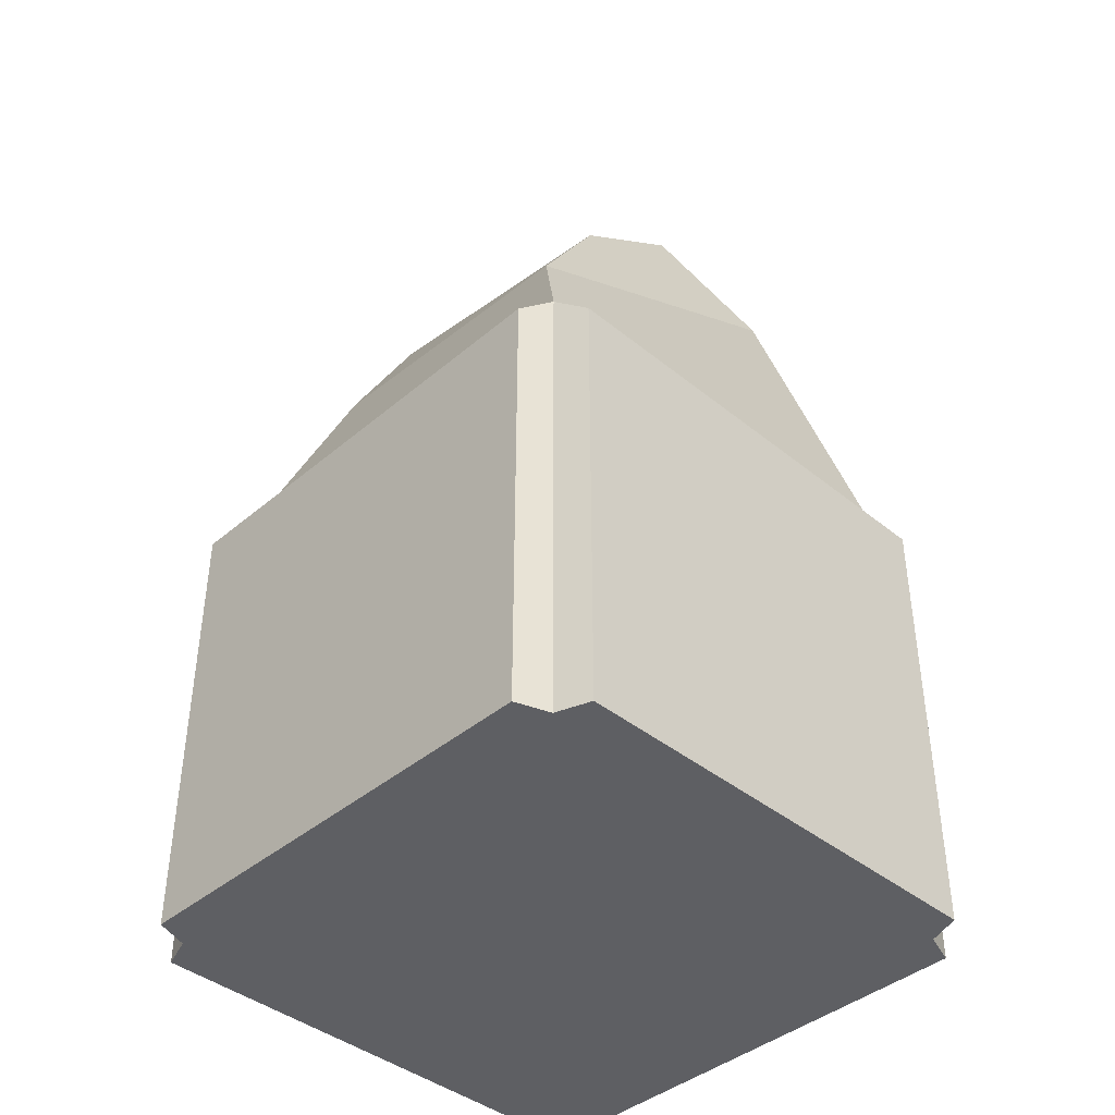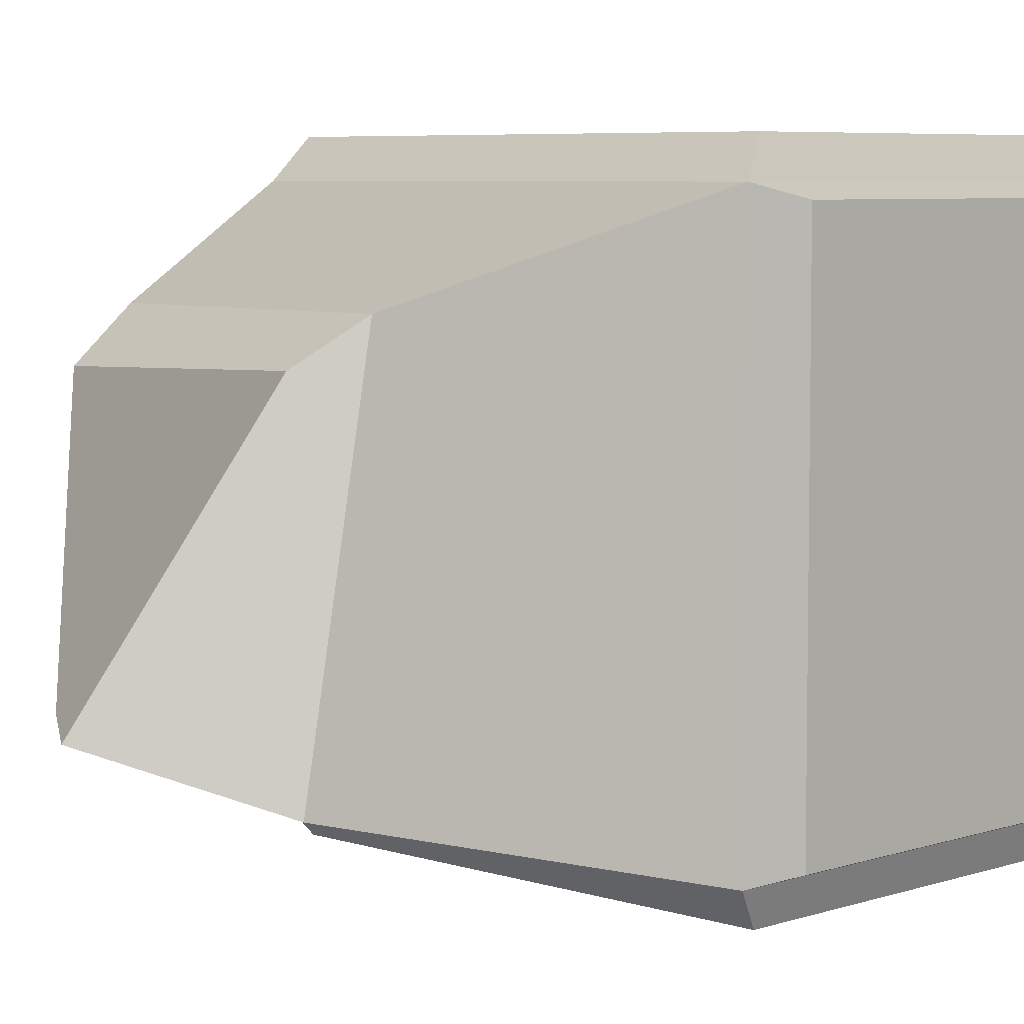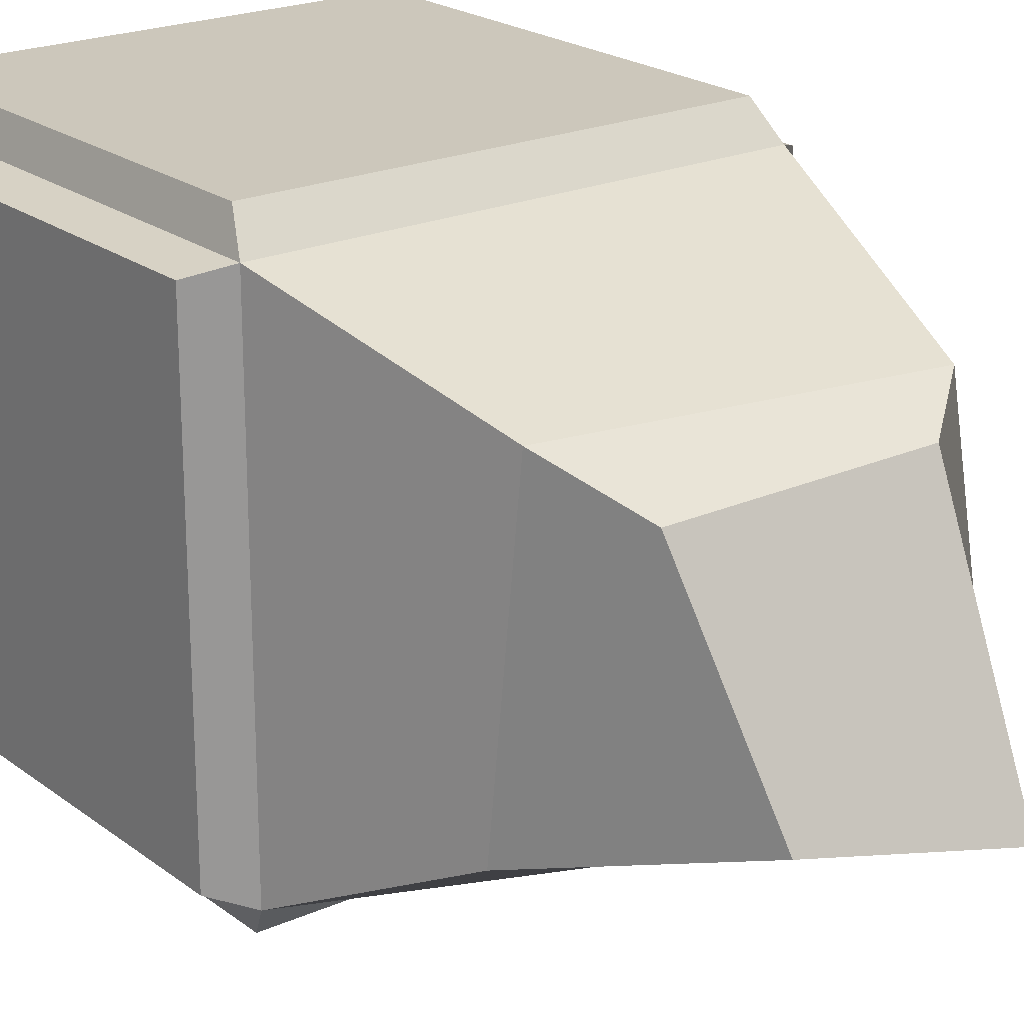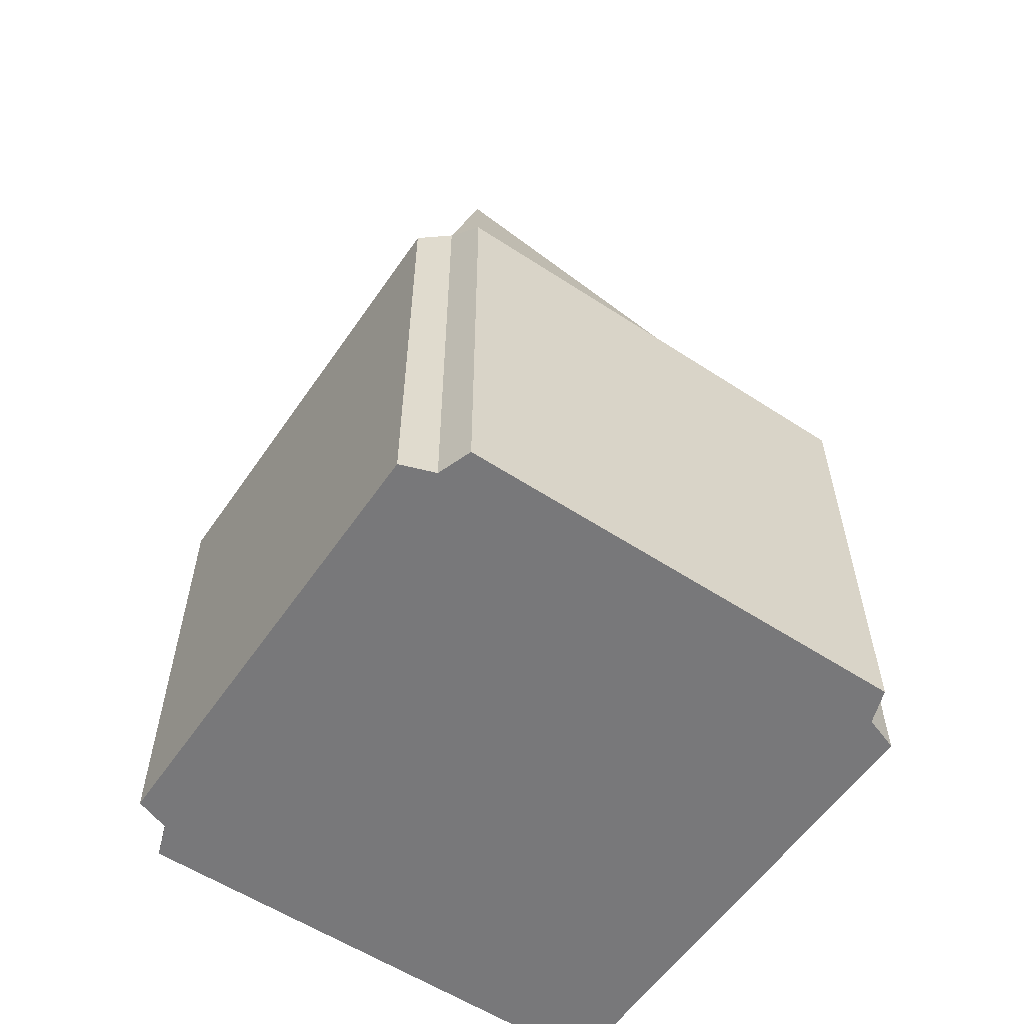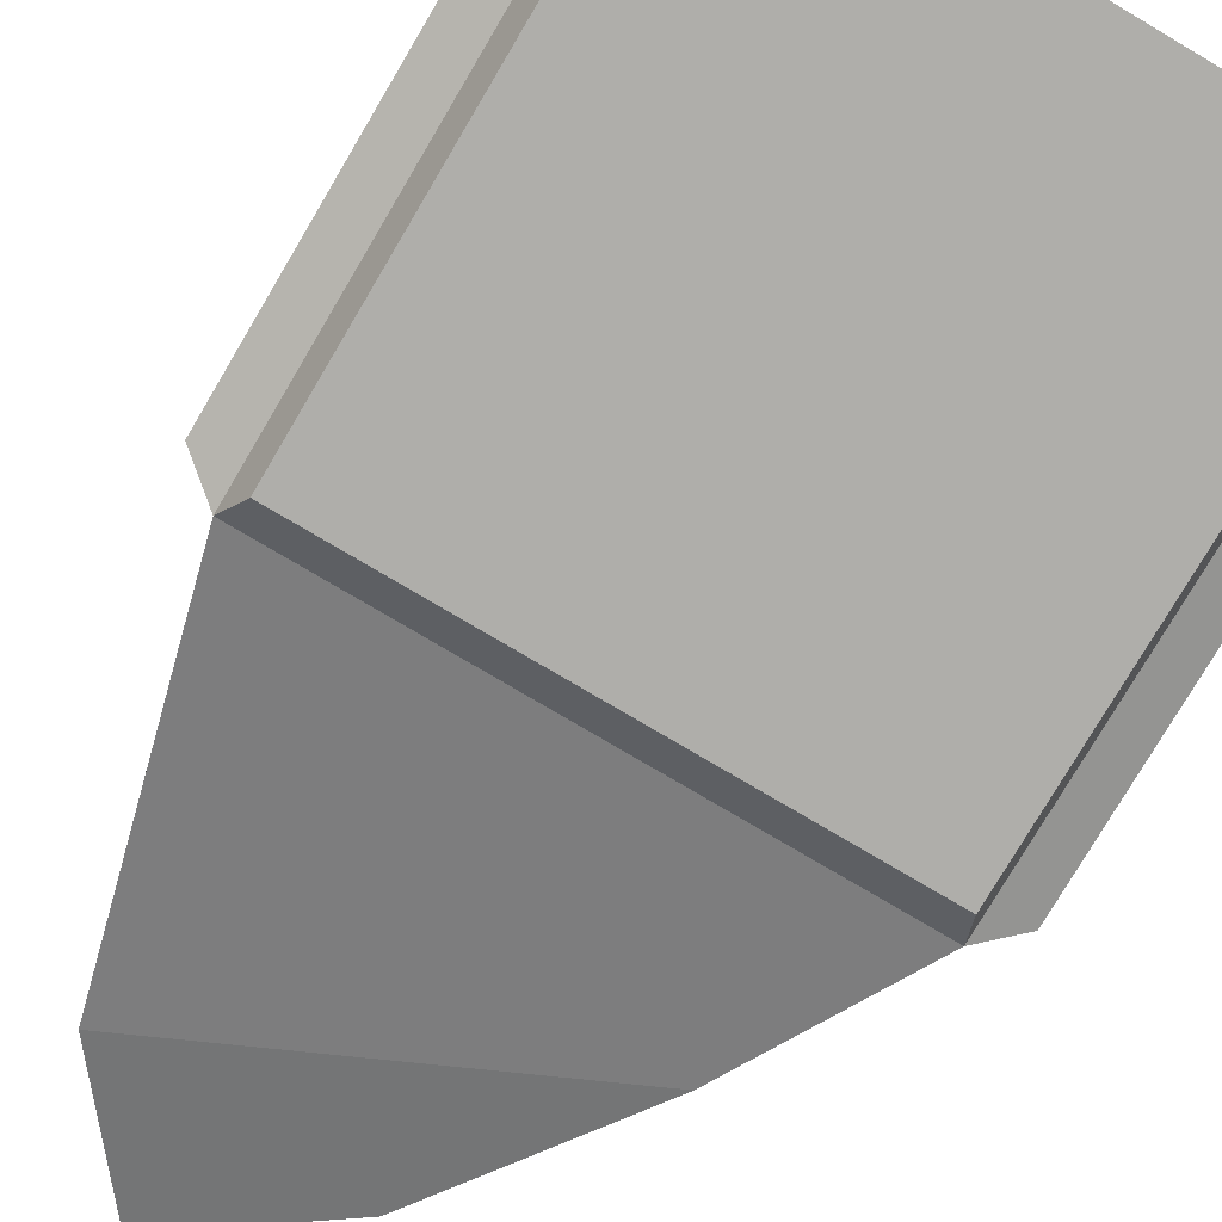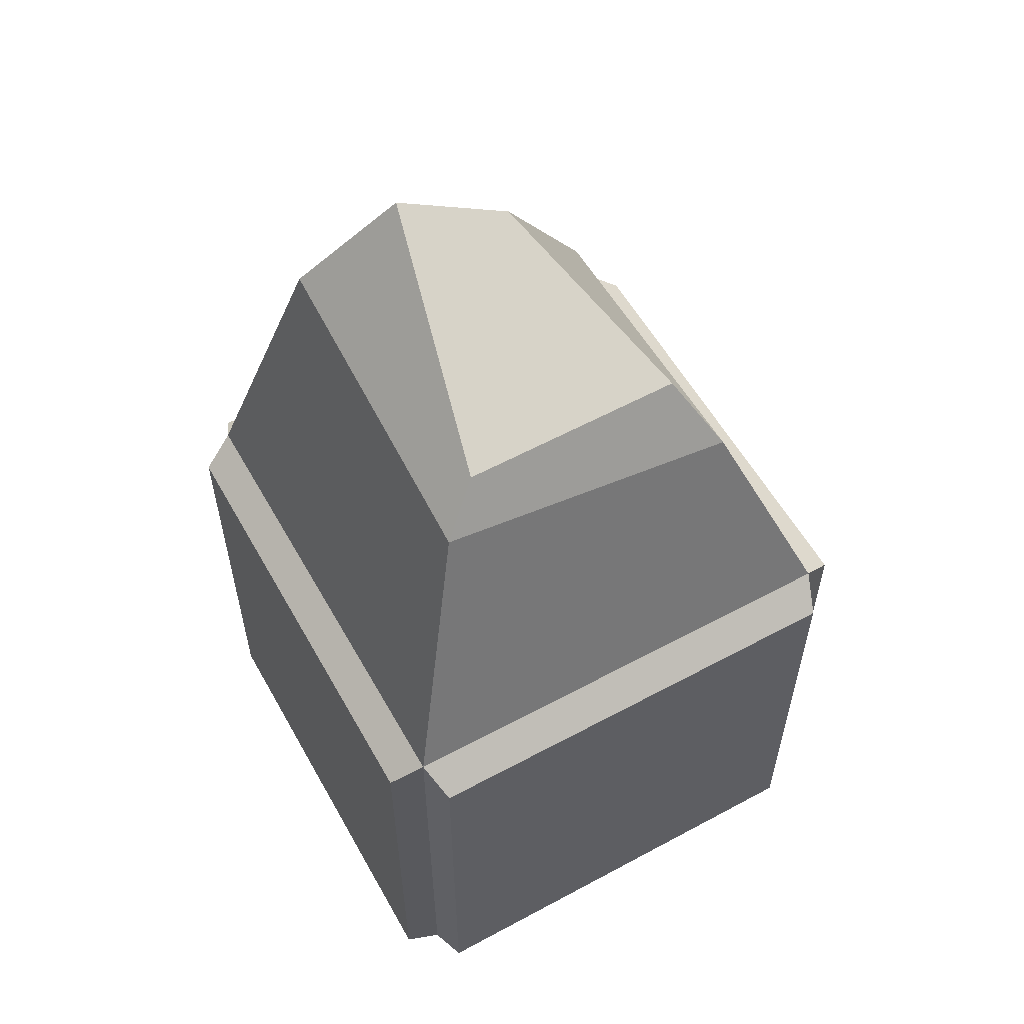
<metadata>
{"format":"obj","ext":"obj","renderer":"f3d","projection":"perspective","resolution":1024,"background":"white","views":[{"elev":-41.4,"azim":135.6,"up":"+Y"},{"elev":6.0,"azim":-135.2,"up":"+Z"},{"elev":21.7,"azim":142.2,"up":"+Z"},{"elev":-57.6,"azim":-124.2,"up":"+Y"},{"elev":-77.6,"azim":-30.6,"up":"+Z"},{"elev":57.6,"azim":-29.2,"up":"+Y"}]}
</metadata>
<code>
g default
v -0.5263 0 0.5263
v 0.5263 0 0.5263
v -0.5263 0.05731 0.5263
v 0.5263 0.05731 0.5263
v -0.5263 0.05731 -0.5263
v 0.5263 0.05731 -0.5263
v -0.5263 0 -0.5263
v 0.5263 0 -0.5263
v -0.3456 0.6366 0.3456
v 0.3567 0.5 0.3377
v 0.3737 0.4376 -0.3456
v -0.3456 0.7679 -0.3456
v -0.2478 0.7079 0.2661
v 0.2611 0.6854 0.251
v 0.1274 0.8292 -0.2439
v -0.1514 1.031 -0.2289
v 0.5 0 0.6
v 0.6 0 0.5
v 0.6 -0 -0.5
v 0.5 -0 -0.6
v -0.5 -0 -0.6
v -0.6 0 -0.5
v -0.6 0 0.5
v -0.5 0 0.6
v -0.5263 -1 0.5263
v 0.5263 -1 0.5263
v 0.5 -1 0.6
v -0.5 -1 0.6
v 0.5263 -1 -0.5263
v 0.6 -1 -0.5
v 0.6 -1 0.5
v -0.5263 -1 -0.5263
v -0.5 -1 -0.6
v 0.5 -1 -0.6
v -0.6 -1 0.5
v -0.6 -1 -0.5
g mountain01
f 4 17 2
f 13 14 15 16
f 5 21 7
f 25 26 27 28
f 6 19 8
f 3 23 1
f 3 4 10 9
f 4 6 11 10
f 6 5 12 11
f 5 3 9 12
f 9 10 14 13
f 10 11 15 14
f 11 12 16 15
f 12 9 13 16
f 3 24 17 4
f 2 18 4
f 4 18 19 6
f 20 6 8
f 5 6 20 21
f 7 22 5
f 5 22 23 3
f 1 24 3
f 26 29 30 31
f 32 33 34 29
f 32 25 35 36
f 32 29 26 25
f 2 17 27 26
f 17 24 28 27
f 24 1 25 28
f 8 19 30 29
f 19 18 31 30
f 18 2 26 31
f 7 21 33 32
f 21 20 34 33
f 20 8 29 34
f 1 23 35 25
f 23 22 36 35
f 22 7 32 36

</code>
